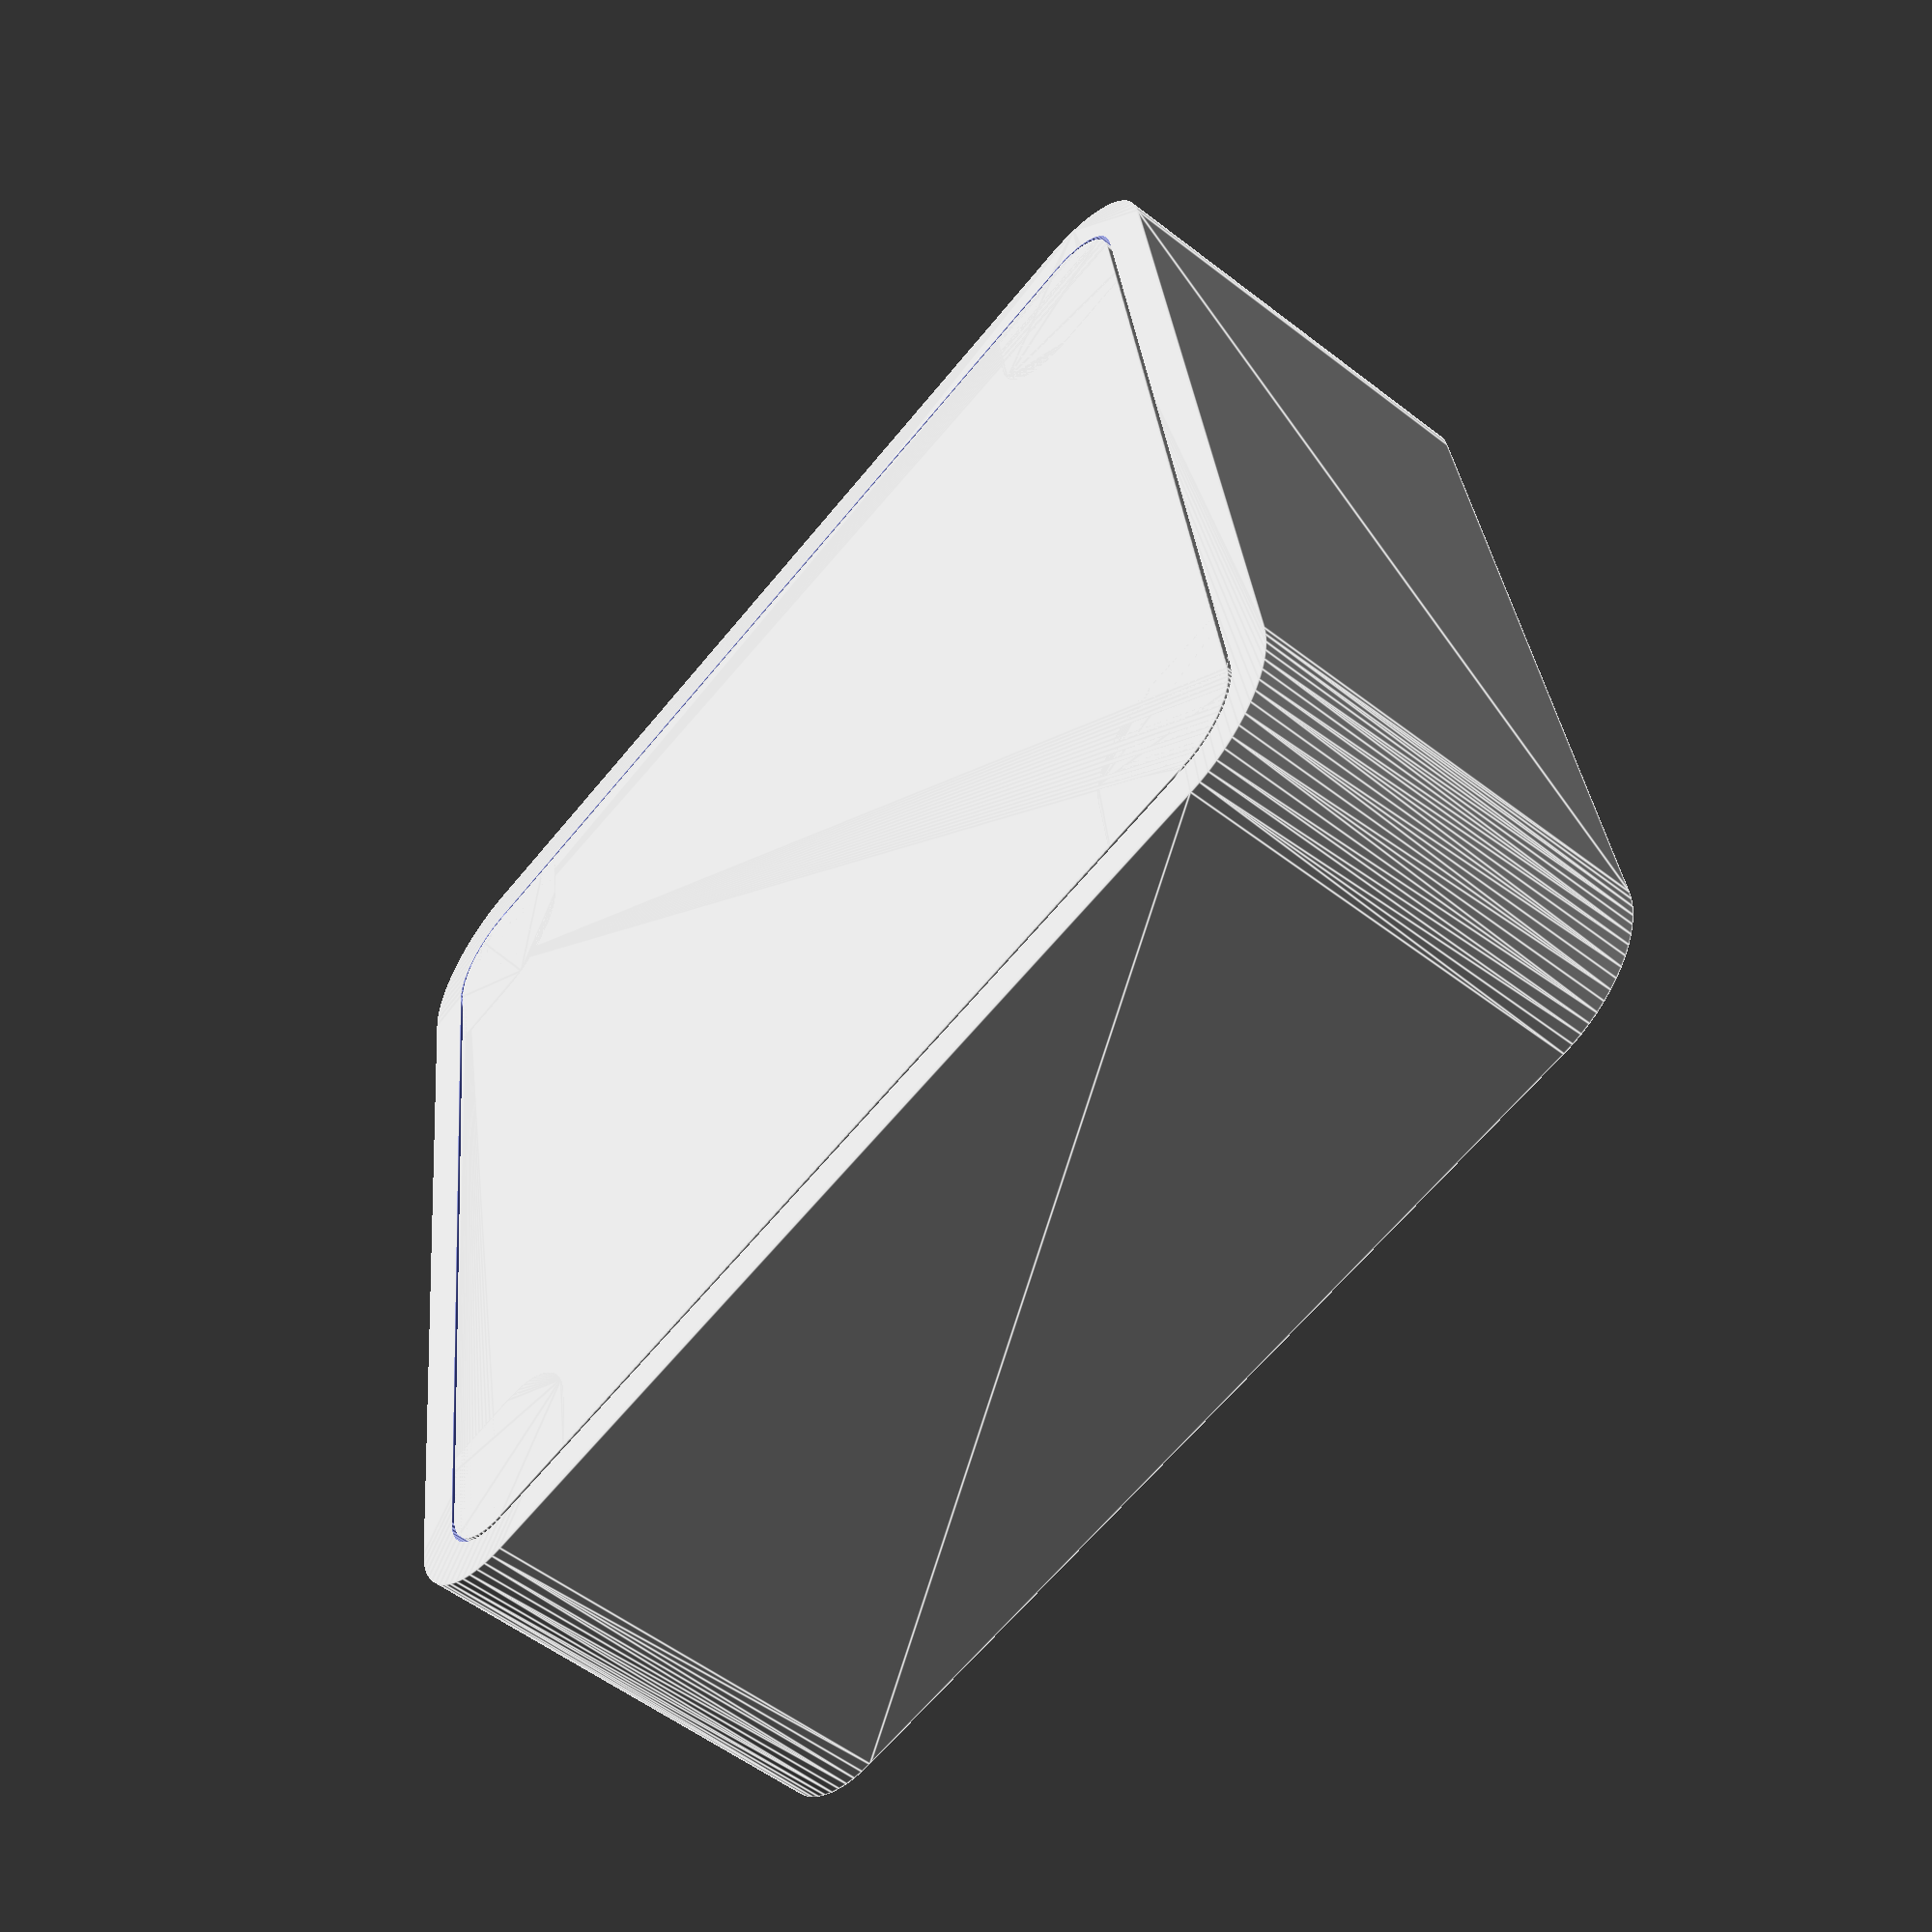
<openscad>

$fn=64;

eps1 = 0.01;
eps2 = eps1 + eps1;

board_corner_radius = 3;
board_mount_length = 43;
board_mount_witdh = 43;
board_length = 50;
board_width = 50;
board_thickness = 1.6;

base_thickness = 3;
base_post_height = 4;  // above base.
board_base_margin = 0.2;

base_corner_radius = board_corner_radius + board_base_margin;


base_length = board_length + 2*board_base_margin;
base_width = board_width + 2*board_base_margin;


cover_thickness = 2;
base_to_cover_margin = 0.2;
board_to_cover_clearance = 13;

cover_length = base_length + 2*base_to_cover_margin + 2*cover_thickness;
cover_width = base_width + 2*base_to_cover_margin + 2*cover_thickness;
cover_height = base_thickness + board_thickness + board_to_cover_clearance + cover_thickness; 
cover_corner_radius = base_corner_radius + base_to_cover_margin + cover_thickness;


// Hole for a M3 metal insert, mcmaster part number 94180A331.
// h is the total depth for the screw hole. Already includes an
// extra eps1 at the opening side.
module m3_threaded_insert(h) {
  // Adding tweaks for compensate for my printer's tolerace.
  A = 5.1 + 0.3;
  B = 5.31 + 0.4;
  L = 3.8;
  D = 4.0;
  translate([0, 0, -eps1]) {
    // NOTE: diameter are compensated to actual print results.
    // May vary among printers.
    cylinder(d1=B, d2=A, h=eps1+L*2/3, $f2=32);
    cylinder(d=A, h=eps1+L, $f2=32);
    translate([0, 0, L-eps1]) cylinder(d=D, h=h+eps1-L, $f2=32);
  }
}

// A cylinder with rounded bottom.
// r is the corner radius at the bottom.
// Similar to rounded_cylinder(d, h, r, 0).
// If r=0 then similar to cylinder(d, h).
module rounded_cylinder1(d, h, r) {
  if (r > 0) {
    intersection() {
      translate([0, 0, r])
      minkowski() {
        cylinder(d=d-2*r, h=h*2-2*r);
        sphere(r=r);  
      }
      translate([0, 0, -eps1])
      cylinder(d=d+eps1, h=h+eps1);
    }
  } else {
    cylinder(d=d,h=h);
  }
}

// A cylinder with both bottom and top rounded.
// r1 (r2) is the cornder radius at the bottom (top).
// If r2 = 0 then similar to rounded_cylinder1().
// If r1=r2=0 then similar to cylinder (d, h).
module rounded_cylinder(d, h, r1, r2) {
  // We make it from two half with rediuses r1, r2 respectivly.
  h1 = r1 + (h - r1- r2)  / 2;
  h2 = h - h1;
  
  // Bottom half
  rounded_cylinder1(d, h1+eps1, r1);
  
  // Top half
  translate([0, 0, h])
  mirror([0, 0, 1]) 
  rounded_cylinder1(d, h2, r2);
}

// A  box with rounded side, bottom and top corners.
// r is the side corner radius. 
// r1 (r2) is the cornder radius at the bottom (top).
module rounded_box(l, w, h, r, r1=0, r2=0) {
  dx = l/2 - r;
  dy = w/2 - r;
  hull() {
    translate([-dx, -dy, 0]) rounded_cylinder(2*r, h, r1, r2); 
    translate([-dx, dy, 0]) rounded_cylinder(2*r, h, r1, r2); 
    translate([dx, -dy, 0]) rounded_cylinder(2*r, h, r1, r2); 
    translate([dx, dy, 0]) rounded_cylinder(2*r, h, r1, r2); 
  }
}

// A single base post without the insert hole. 
module uncliped_base_post_body() {
  h = base_thickness + base_post_height;
  d = 8;
  stretch = d / 2;
  hull() {
    cylinder(d=d, h=h);
    translate([-d/2, -d/2-stretch, 0]) cube([d, eps1, h]);
    translate([-d/2-stretch, -d/2, 0]) cube([eps1, d, h]);
    //rotate([0, 0, -45]) translate([0, -d/2-stretch/2, 0]) 
    //    cylinder(d=stretch, h=h);
 }
}

// Hole for threaded insert. Already elevated to match uncliped base post body.
module base_post_hole() {
  h = base_thickness + base_post_height;
  translate([0, 0, h+eps1]) mirror([0, 0, 1]) m3_threaded_insert(5);  
}

module cover() {
  
  difference() {
   rounded_box(cover_length, cover_width, cover_height, cover_corner_radius);
   translate([0, 0, -eps1]) 
     rounded_box(
         cover_length-2*cover_thickness, 
         cover_width-2*cover_thickness, 
         cover_height-cover_thickness+eps1, 
         cover_corner_radius - cover_thickness, 
         0, 4);
  }
}

module base_plate(h) {
  rounded_box(base_length, base_width, h, base_corner_radius);
}

module base() {
  dx = board_mount_length/2;
  dy = board_mount_length/2;
  difference() {
    // Combine base and posts.
    union() {
      base_plate(base_thickness);
      intersection() {
        translate([0, 0, -eps1]) base_plate(10);
        union() {
          translate([-dx, -dy, 0]) uncliped_base_post_body();
          translate([-dx, dy, 0]) mirror([0, 1, 0]) uncliped_base_post_body();
          translate([dx, -dy, 0]) mirror([1, 0, 0]) uncliped_base_post_body();
          translate([dx, dy, 0]) mirror([1, 1, 0]) uncliped_base_post_body();
        }
      } 
    }
    
    // Make holes for inserts.
    translate([-dx, -dy, 0]) base_post_hole();
    translate([-dx, dy, 0]) base_post_hole();
    translate([dx, -dy, 0]) base_post_hole();
    translate([dx, dy, 0]) base_post_hole();
  }
}


module board_hole() {
  translate([0, 0, -eps1]) cylinder(d=3.2, h=board_thickness+eps2);
}

module board() {
  dx = board_mount_length/2;
  dy = board_mount_length/2;
  color([0, 0.6, 0, 0.6]) difference() {
    rounded_box(board_length, board_width, board_thickness, board_corner_radius);
    translate([-dx, -dy, 0]) board_hole();
    translate([-dx, dy, 0]) board_hole();
    translate([dx, -dy, 0]) board_hole();
    translate([dx, dy, 0]) board_hole();
  }
}


//intersection() {
  //translate([0, 0, -eps1]) rotate([0, 0, 45]) cube([100, 100, 100]);
  union() {
  translate([0, 0, eps1]) cover();
  base();
  translate([0, 0, base_thickness + base_post_height + eps1]) board();
  }
//}

</openscad>
<views>
elev=234.2 azim=187.3 roll=309.5 proj=p view=edges
</views>
